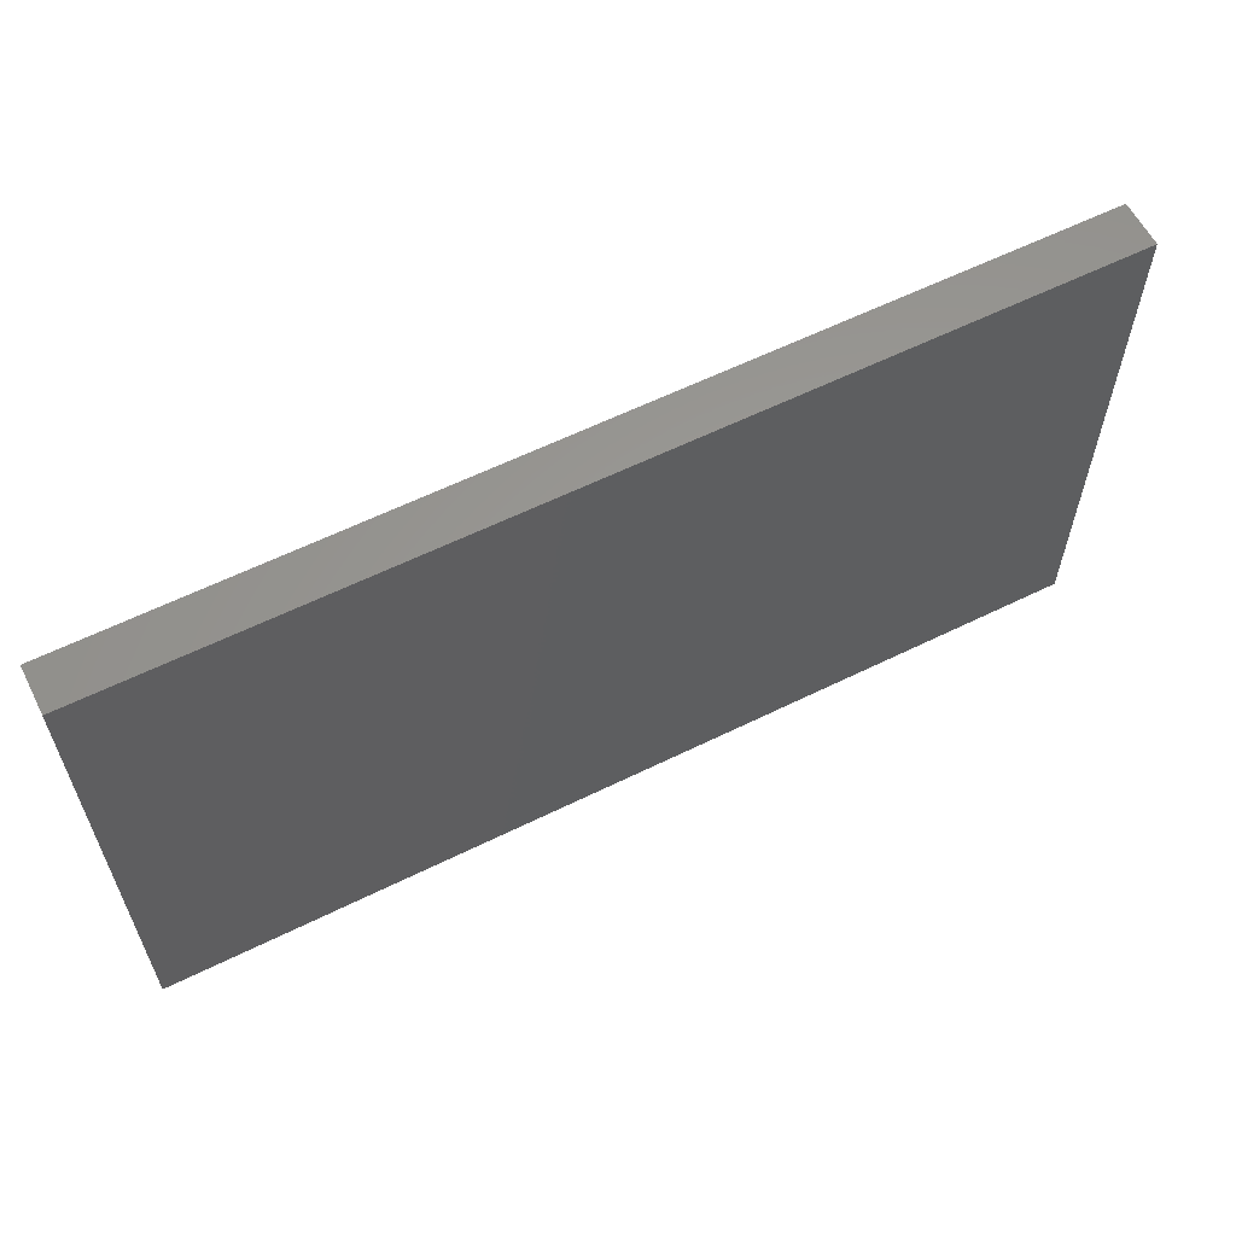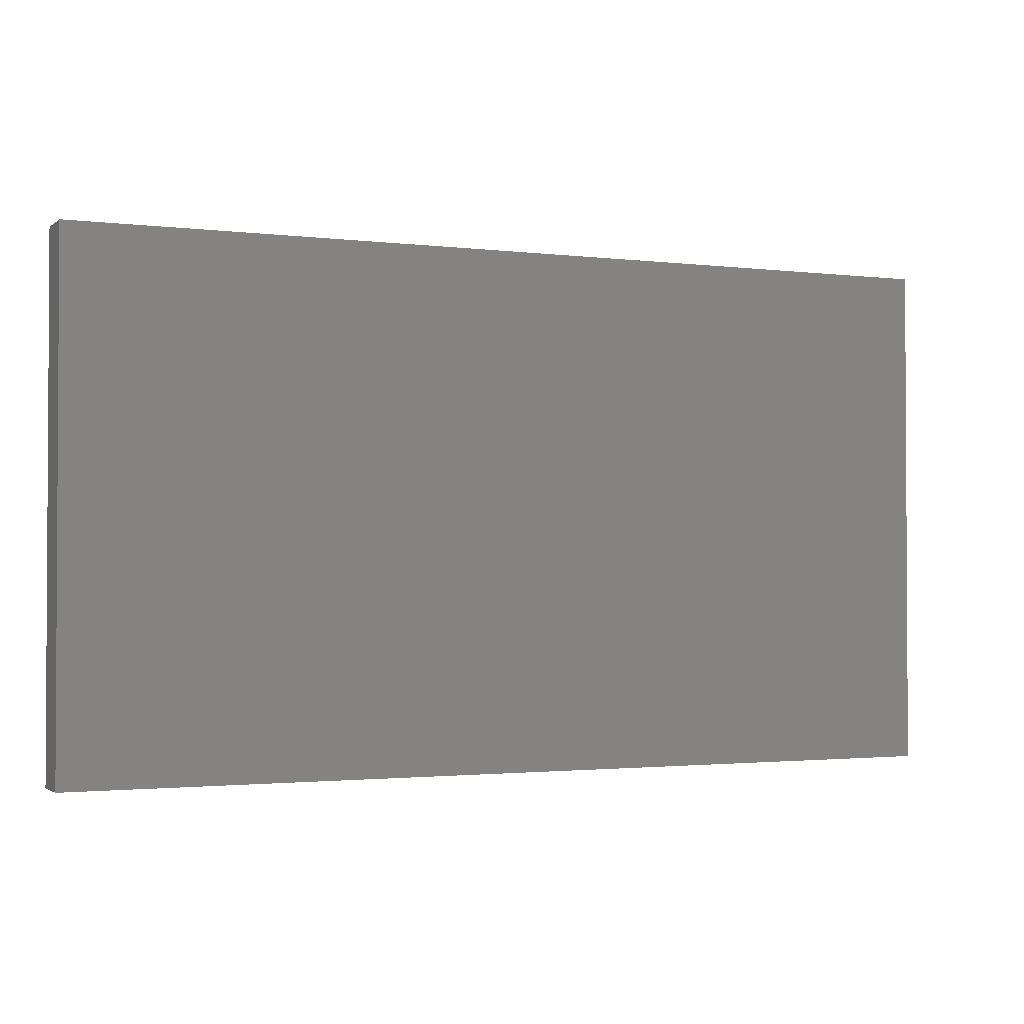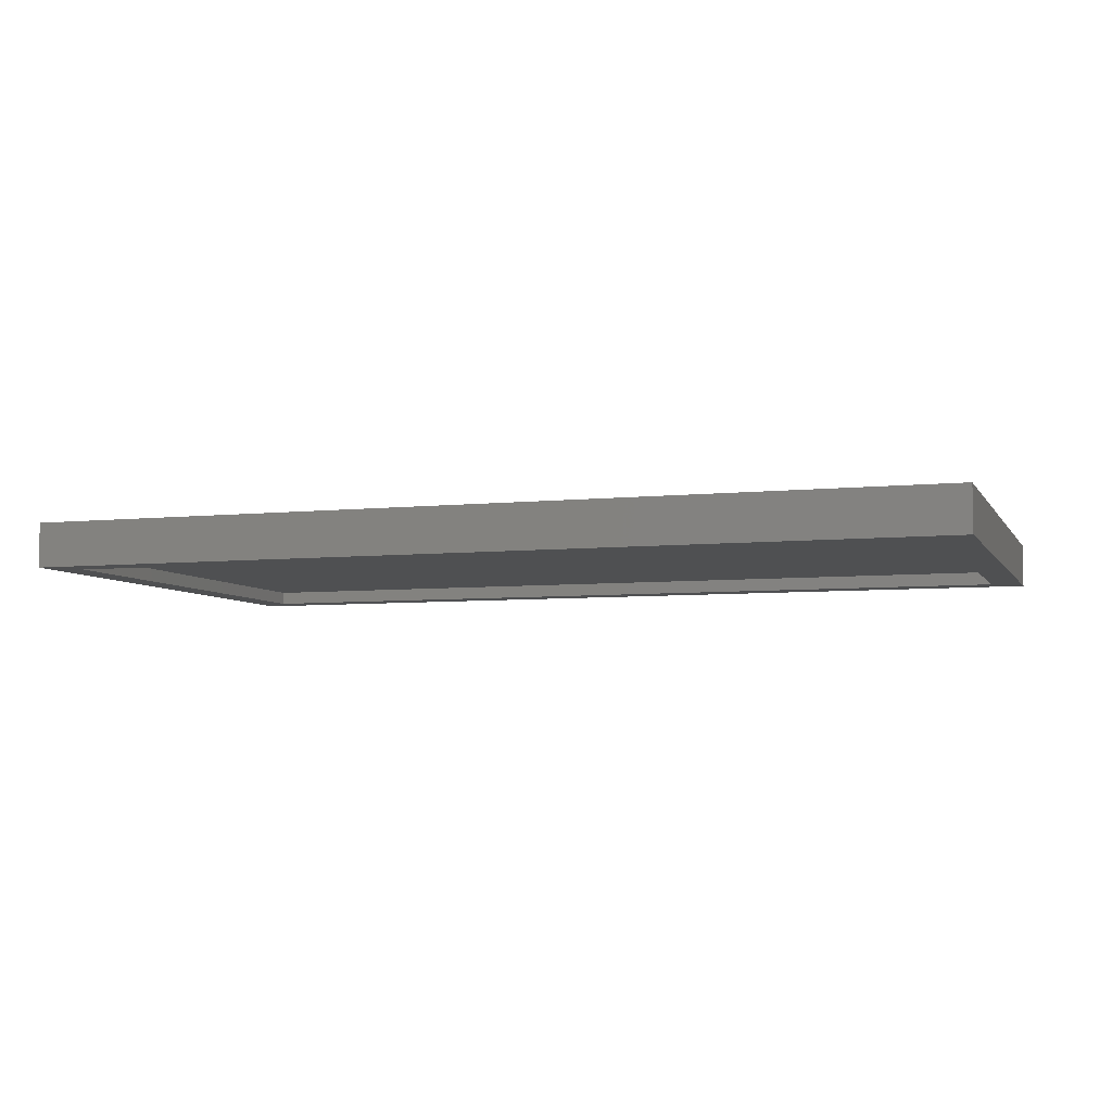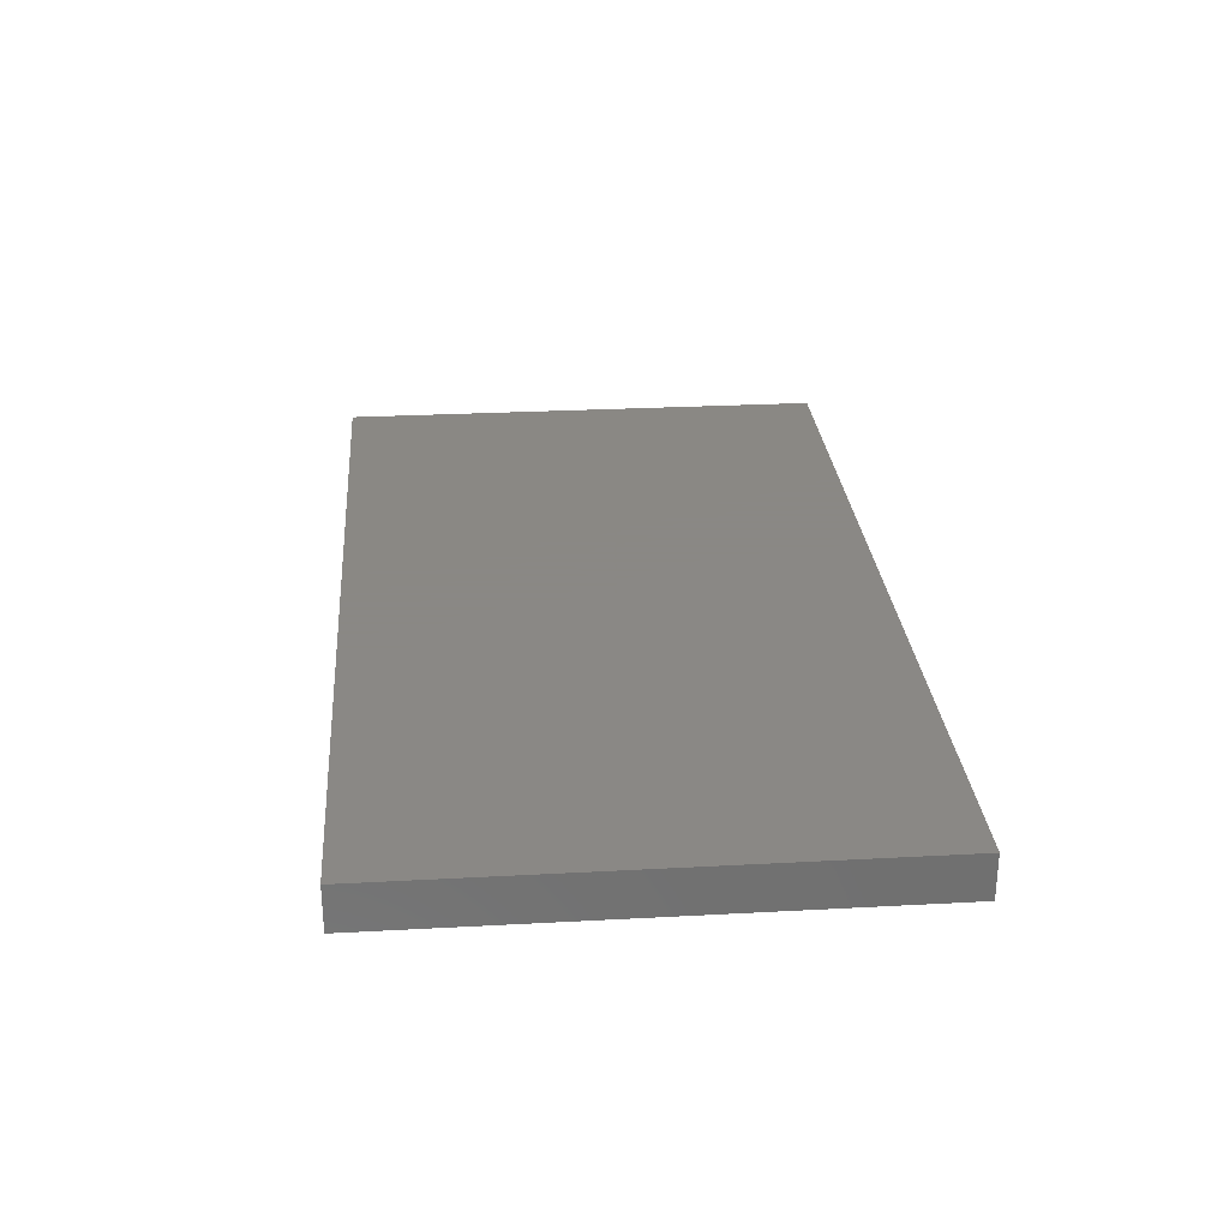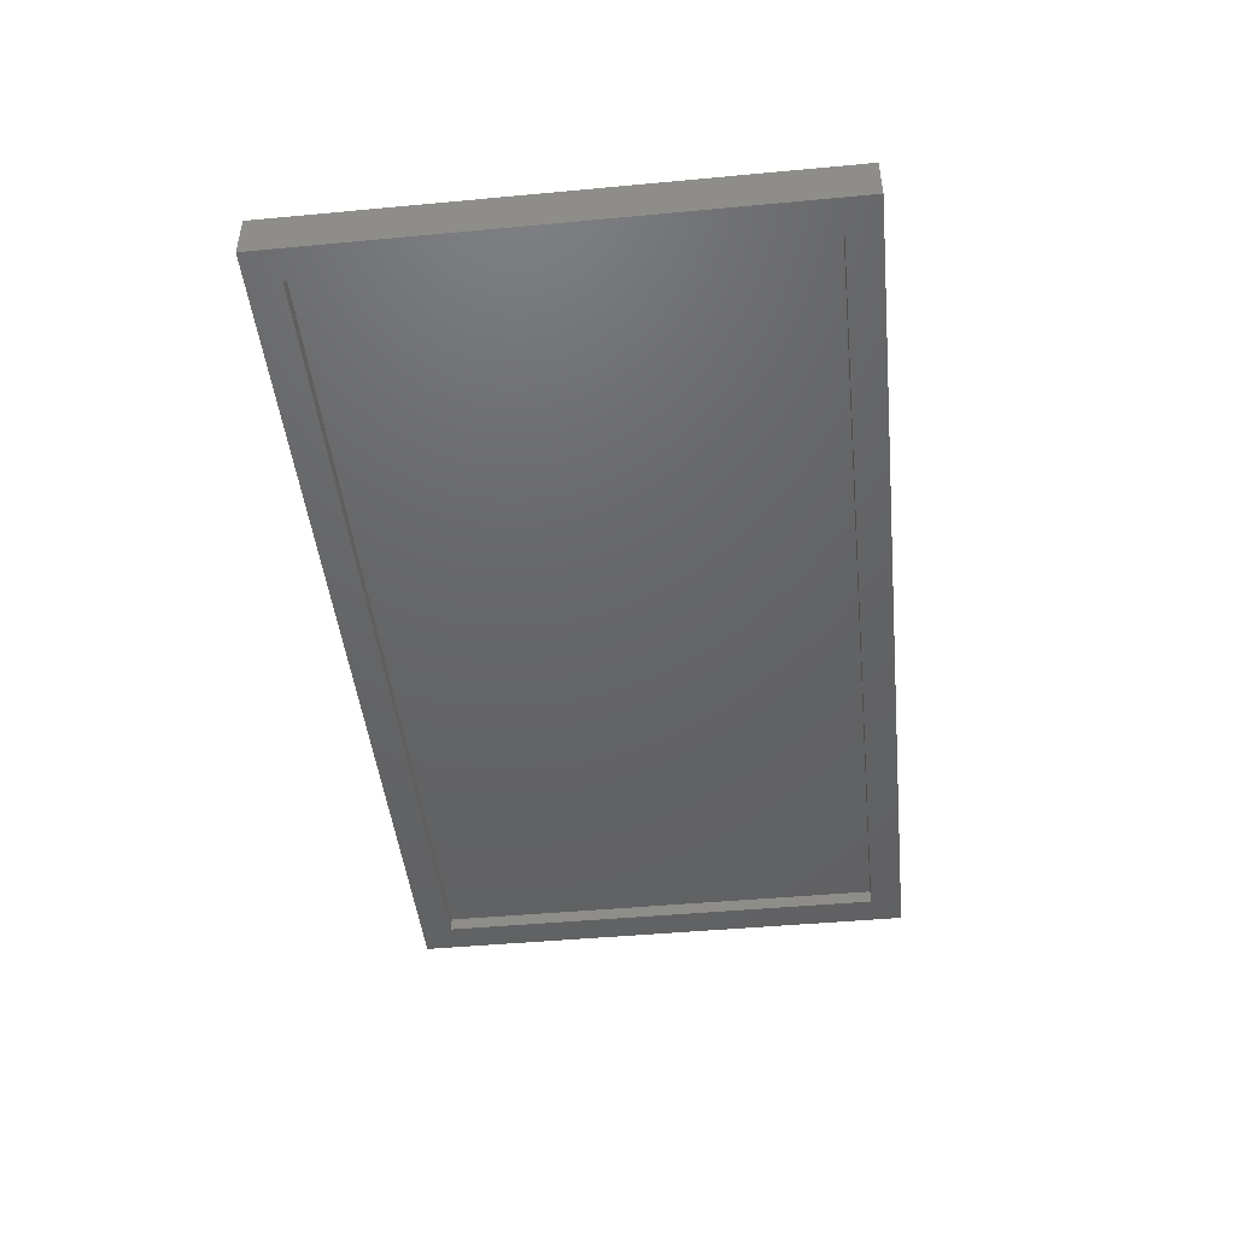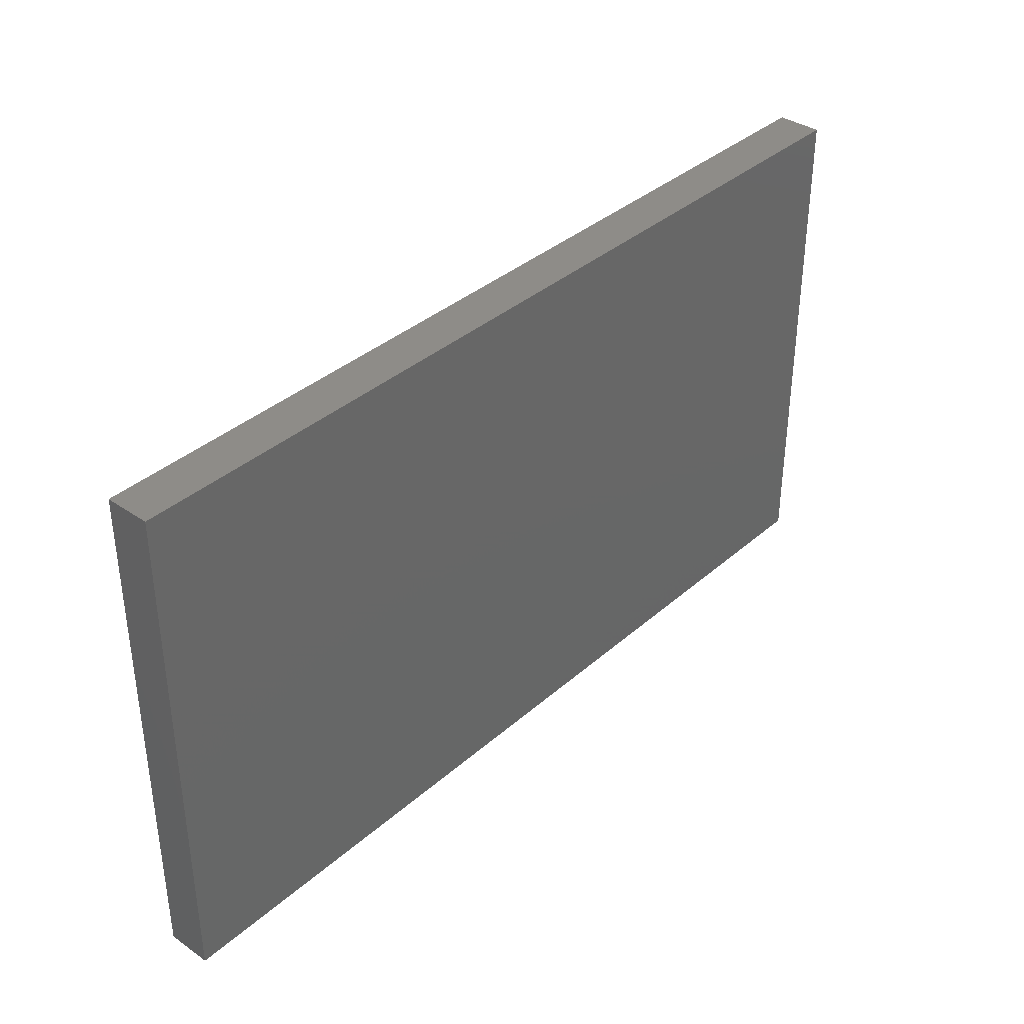
<metadata>
{"format":"stl","ext":"stl","renderer":"f3d","projection":"perspective","resolution":1024,"background":"white","views":[{"elev":60.1,"azim":-26.8,"up":"+Y"},{"elev":-1.8,"azim":-24.0,"up":"+Y"},{"elev":-6.0,"azim":18.1,"up":"+Z"},{"elev":27.7,"azim":-94.7,"up":"+Z"},{"elev":-46.0,"azim":-83.9,"up":"+Z"},{"elev":36.9,"azim":-48.3,"up":"+Y"}]}
</metadata>
<code>
# stl→obj: 16 verts, 28 faces
v -0.7969 0.4459 0
v -0.7422 -0.3984 0
v -0.7969 -0.4531 0
v 0.7422 -0.3984 0
v 0.7969 -0.4531 0
v -0.7422 0.3912 0
v 0.7969 0.4459 0
v 0.7422 0.3912 0
v -0.7422 -0.3984 0.02344
v 0.7422 -0.3984 0.02344
v 0.7422 0.3912 0.02344
v -0.7422 0.3912 0.02344
v -0.7969 -0.4531 0.07812
v 0.7969 -0.4531 0.07812
v 0.7969 0.4459 0.07812
v -0.7969 0.4459 0.07812
f 1 2 3
f 3 2 4
f 3 4 5
f 2 1 6
f 6 1 7
f 6 7 8
f 8 7 5
f 8 5 4
f 9 10 2
f 2 10 4
f 10 11 4
f 4 11 8
f 11 12 8
f 8 12 6
f 12 9 6
f 6 9 2
f 13 3 14
f 14 3 5
f 14 5 15
f 15 5 7
f 15 7 16
f 16 7 1
f 16 1 13
f 13 1 3
f 16 13 15
f 15 13 14
f 12 11 9
f 9 11 10

</code>
